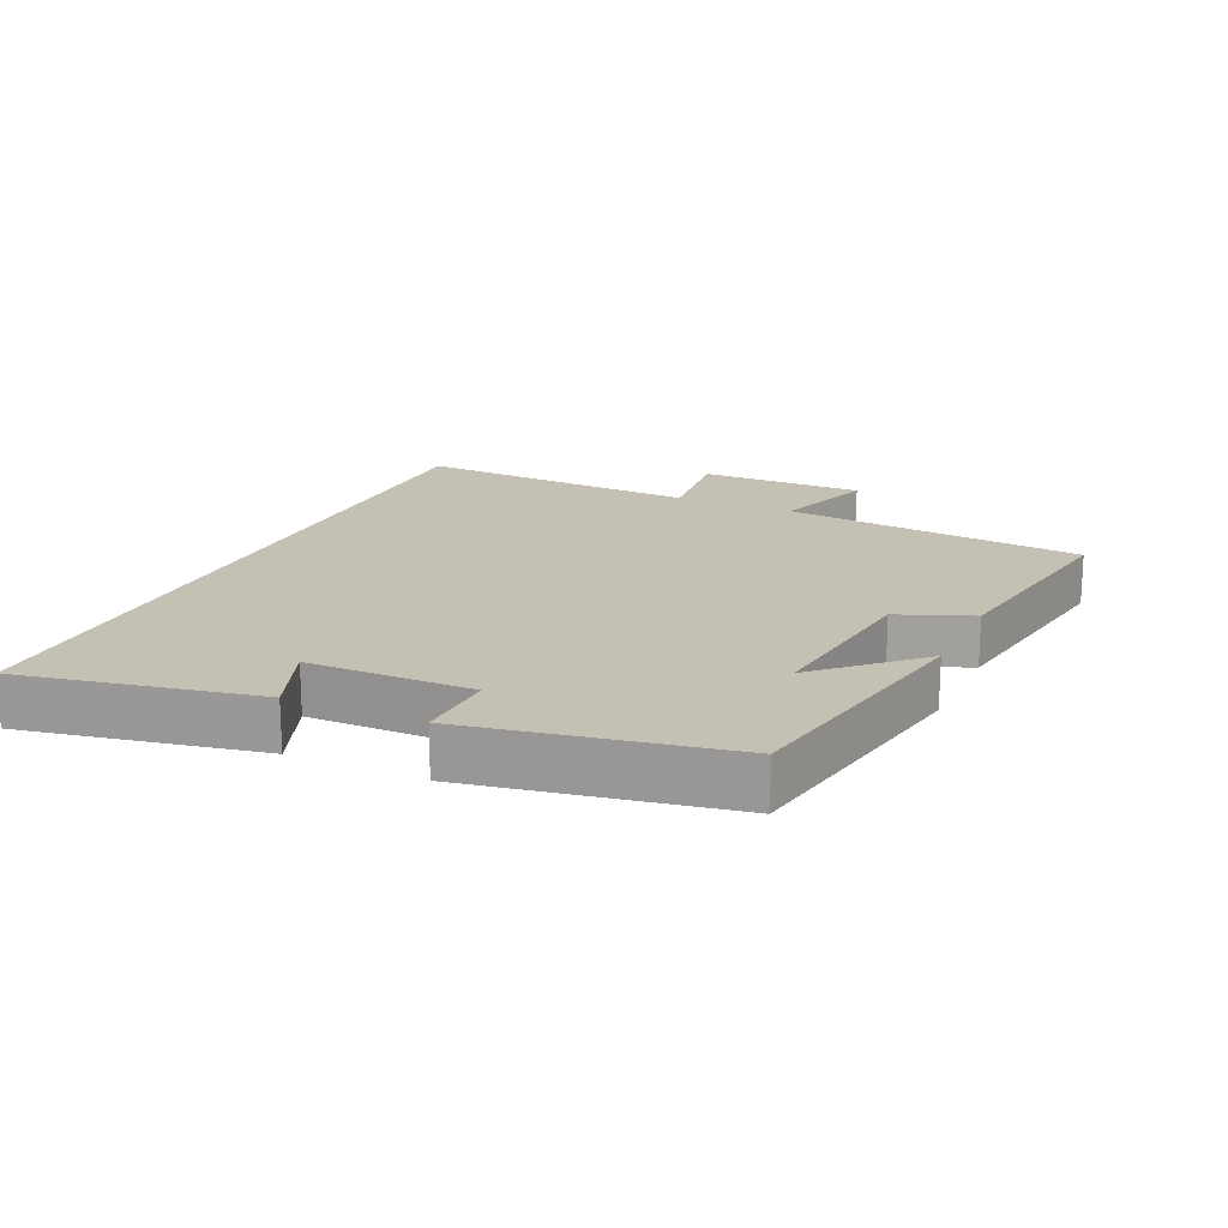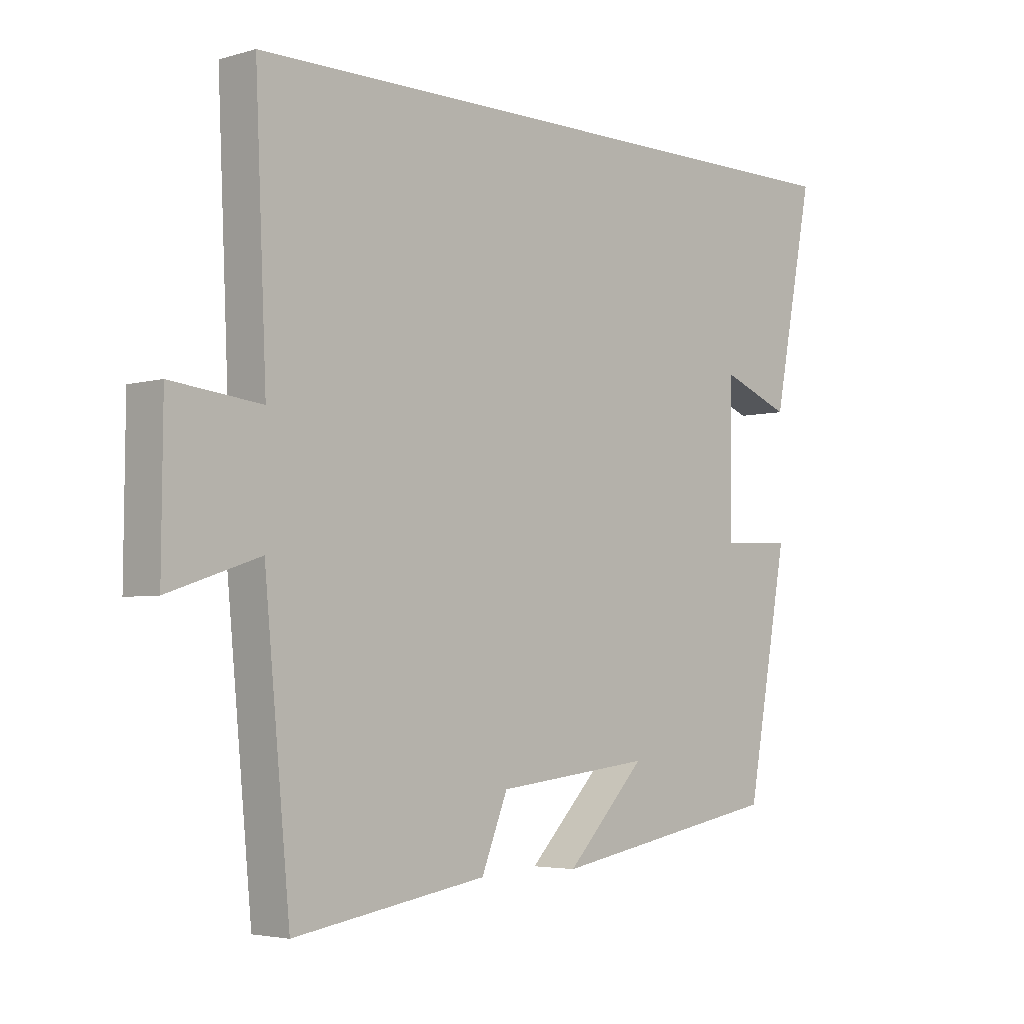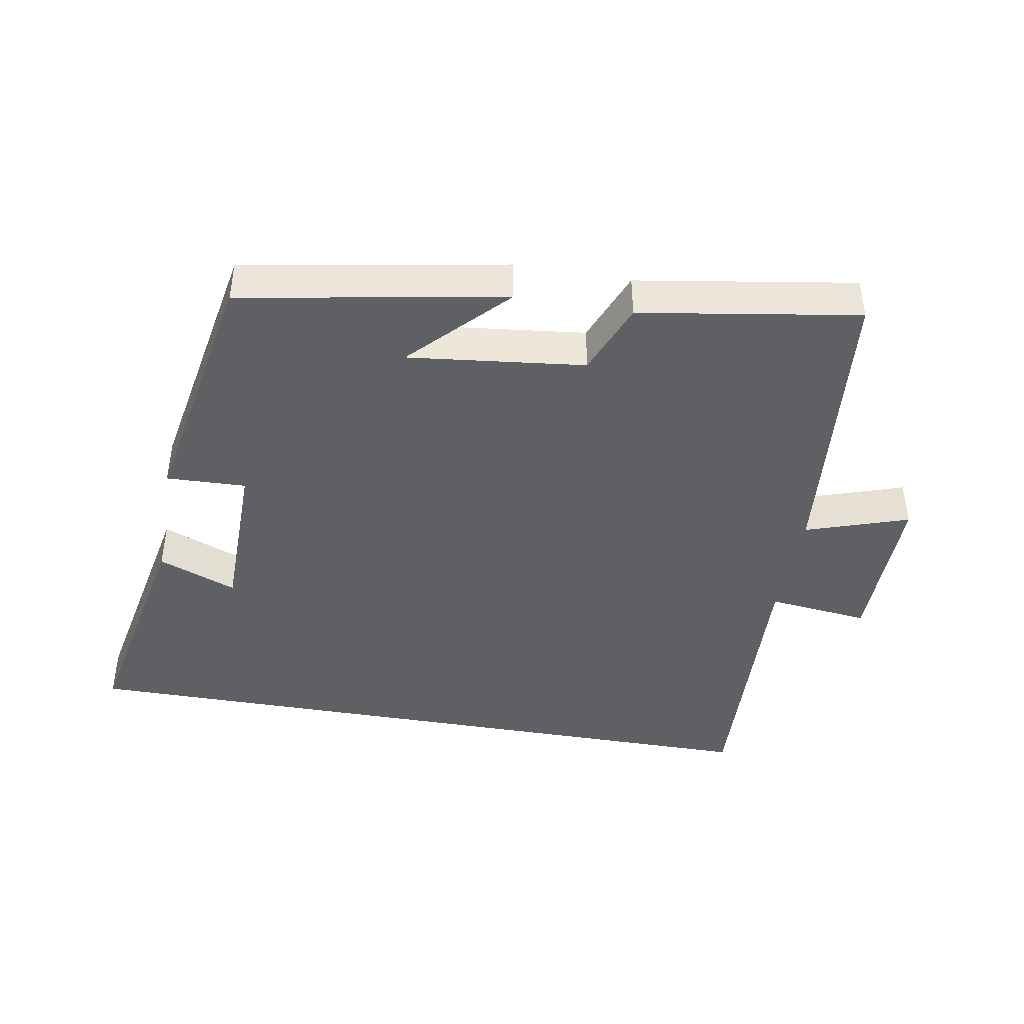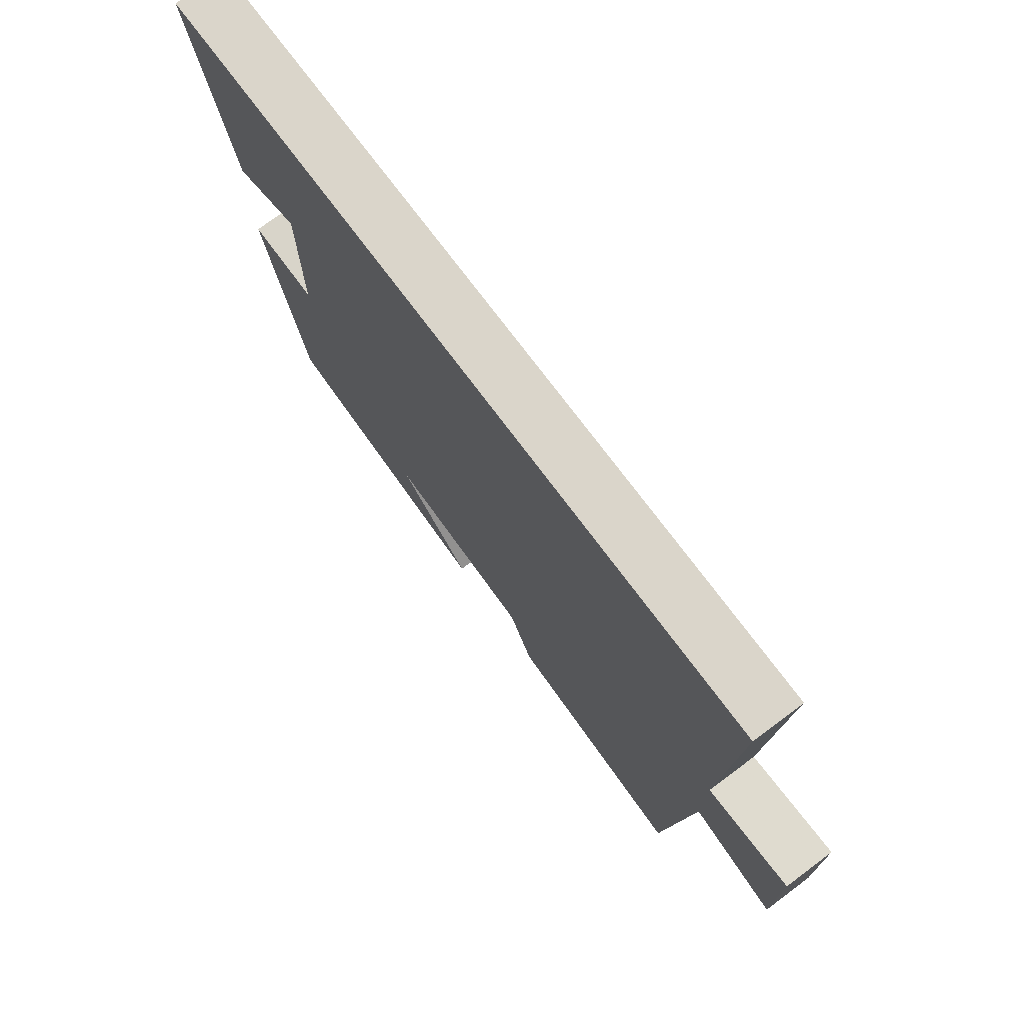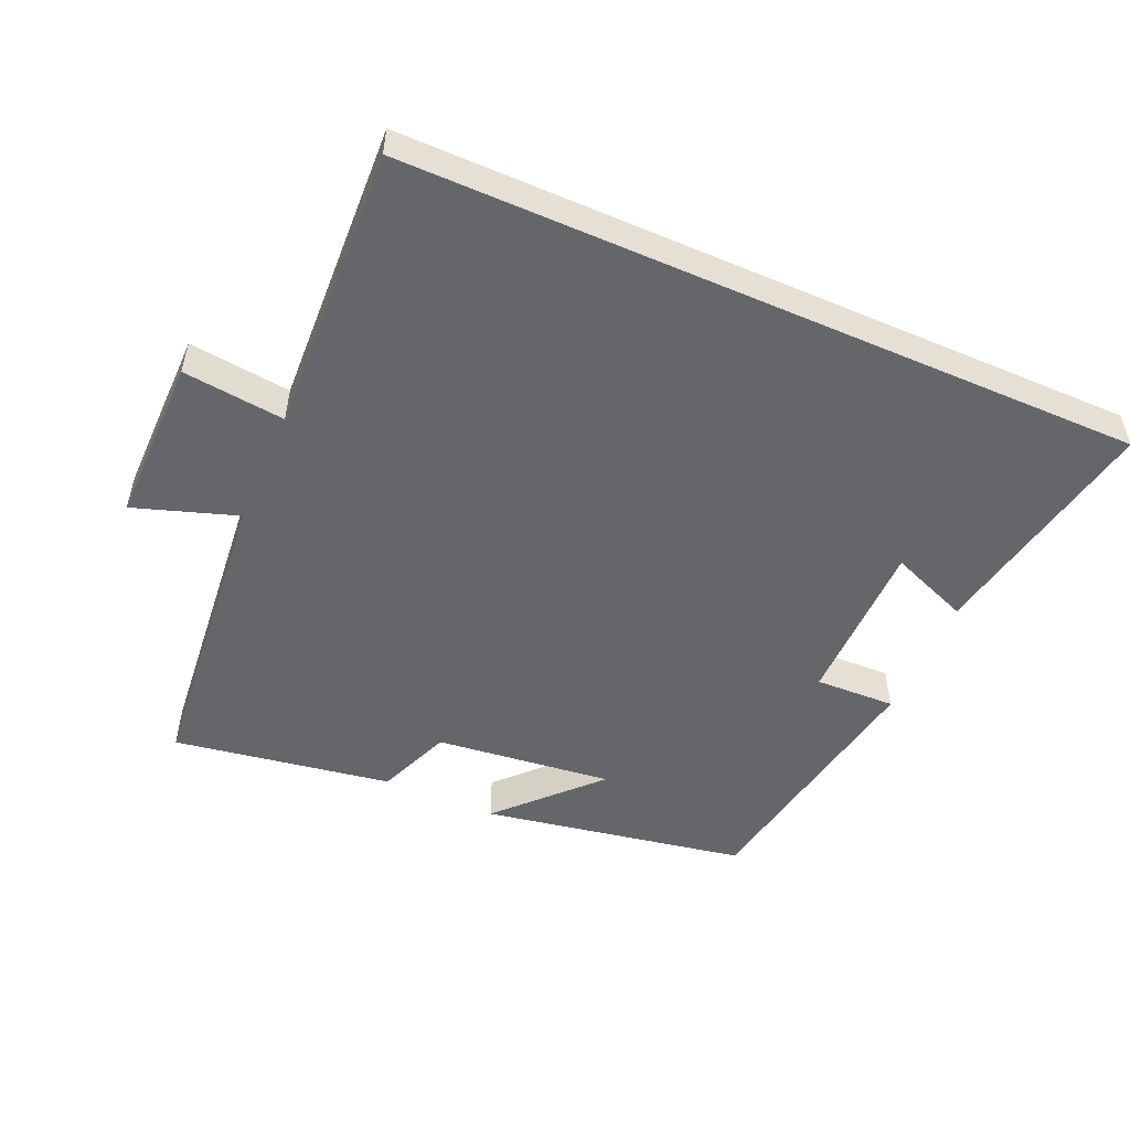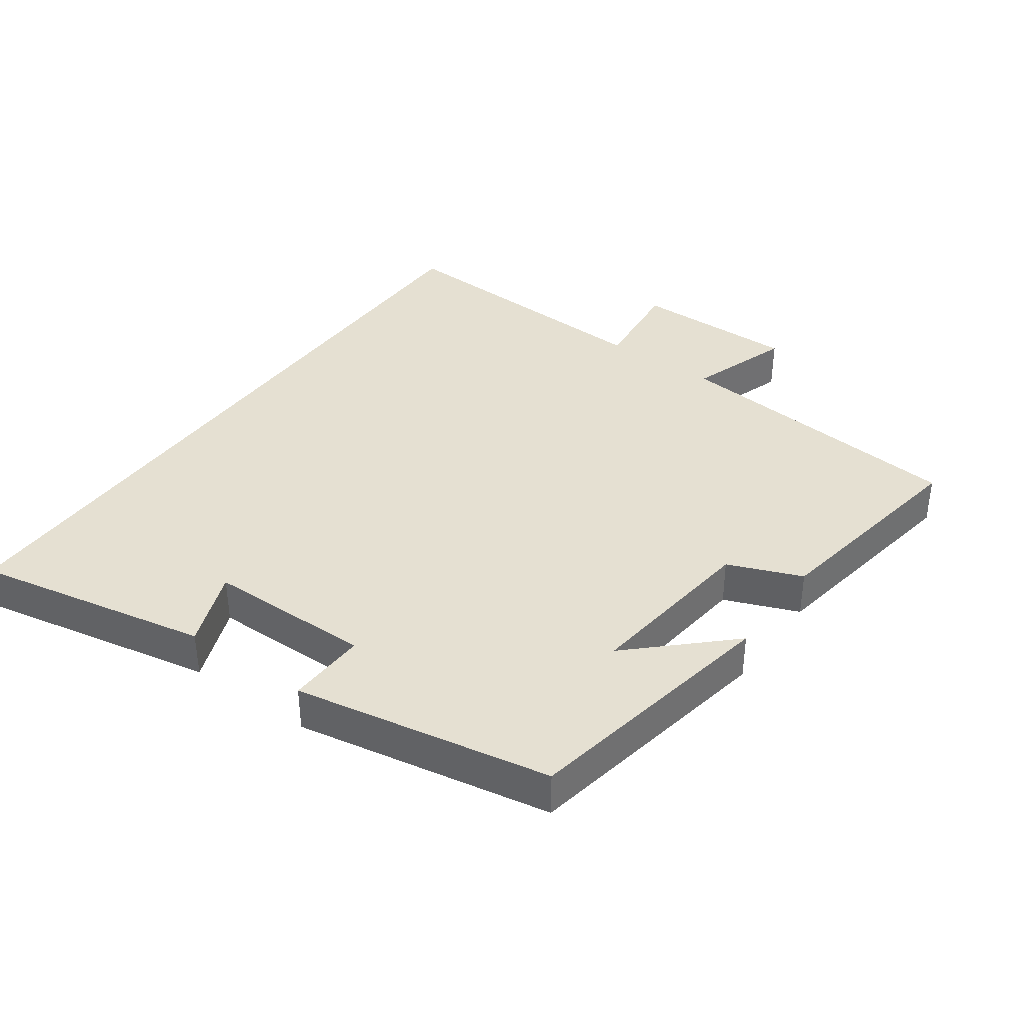
<metadata>
{"format":"obj","ext":"obj","renderer":"f3d","projection":"perspective","resolution":1024,"background":"white","views":[{"elev":18.0,"azim":114.7,"up":"+Y"},{"elev":-4.0,"azim":-46.3,"up":"+Z"},{"elev":-42.8,"azim":170.1,"up":"+Y"},{"elev":74.2,"azim":-126.7,"up":"+Z"},{"elev":-51.9,"azim":-23.7,"up":"+Y"},{"elev":37.8,"azim":125.7,"up":"+Y"}]}
</metadata>
<code>
v 0.43 0.07 -0.43
v 0.039 0.07 -0.5
v 0.173 0.07 -0.36
v -0.089 0.07 -0.39
v -0.133 0.07 -0.5
v -0.457 0.07 -0.552
v -0.5 0.07 -0.102
v -0.653 0.07 -0.153
v -0.651 0.07 0.093
v -0.5 0.07 0.076
v -0.519 0.07 0.5
v 0.569 0.07 0.5
v 0.5 0.07 0.149
v 0.383 0.07 0.195
v 0.381 0.07 -0.051
v 0.5 0.07 -0.047
v 0.43 0 -0.43
v 0.039 0 -0.5
v 0.173 0 -0.36
v -0.089 0 -0.39
v -0.133 0 -0.5
v -0.457 0 -0.552
v -0.5 0 -0.102
v -0.653 0 -0.153
v -0.651 0 0.093
v -0.5 0 0.076
v -0.519 0 0.5
v 0.569 0 0.5
v 0.5 0 0.149
v 0.383 0 0.195
v 0.381 0 -0.051
v 0.5 0 -0.047
f 15 16 1
f 12 13 14
f 10 11 12 14
f 10 14 15
f 7 8 9 10
f 6 7 10
f 5 6 10
f 4 5 10
f 3 4 10 15
f 1 2 3
f 1 3 15
f 17 32 31
f 30 29 28
f 30 28 27 26
f 31 30 26
f 26 25 24 23
f 26 23 22
f 26 22 21
f 26 21 20
f 31 26 20 19
f 19 18 17
f 31 19 17
f 1 17 18 2
f 2 18 19 3
f 3 19 20 4
f 4 20 21 5
f 5 21 22 6
f 6 22 23 7
f 7 23 24 8
f 8 24 25 9
f 9 25 26 10
f 10 26 27 11
f 11 27 28 12
f 12 28 29 13
f 13 29 30 14
f 14 30 31 15
f 15 31 32 16
f 16 32 17 1

</code>
